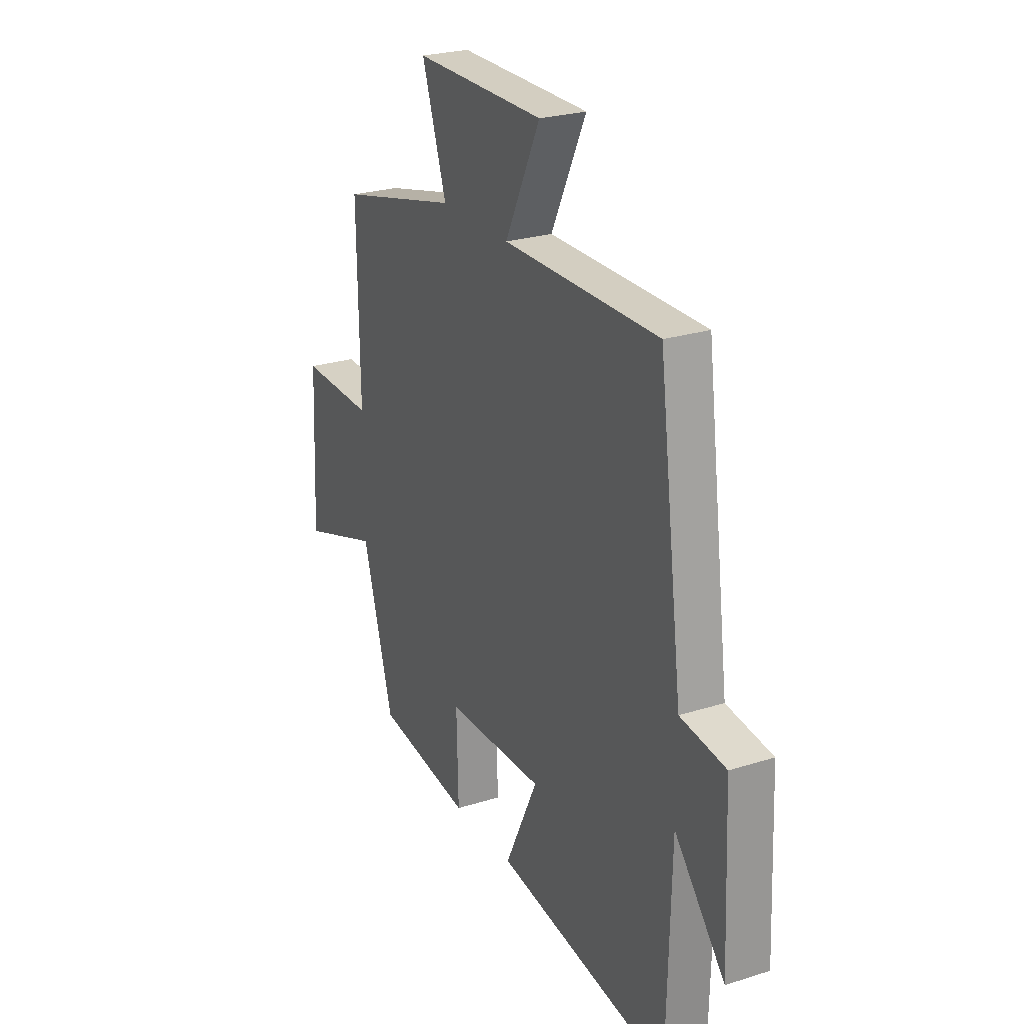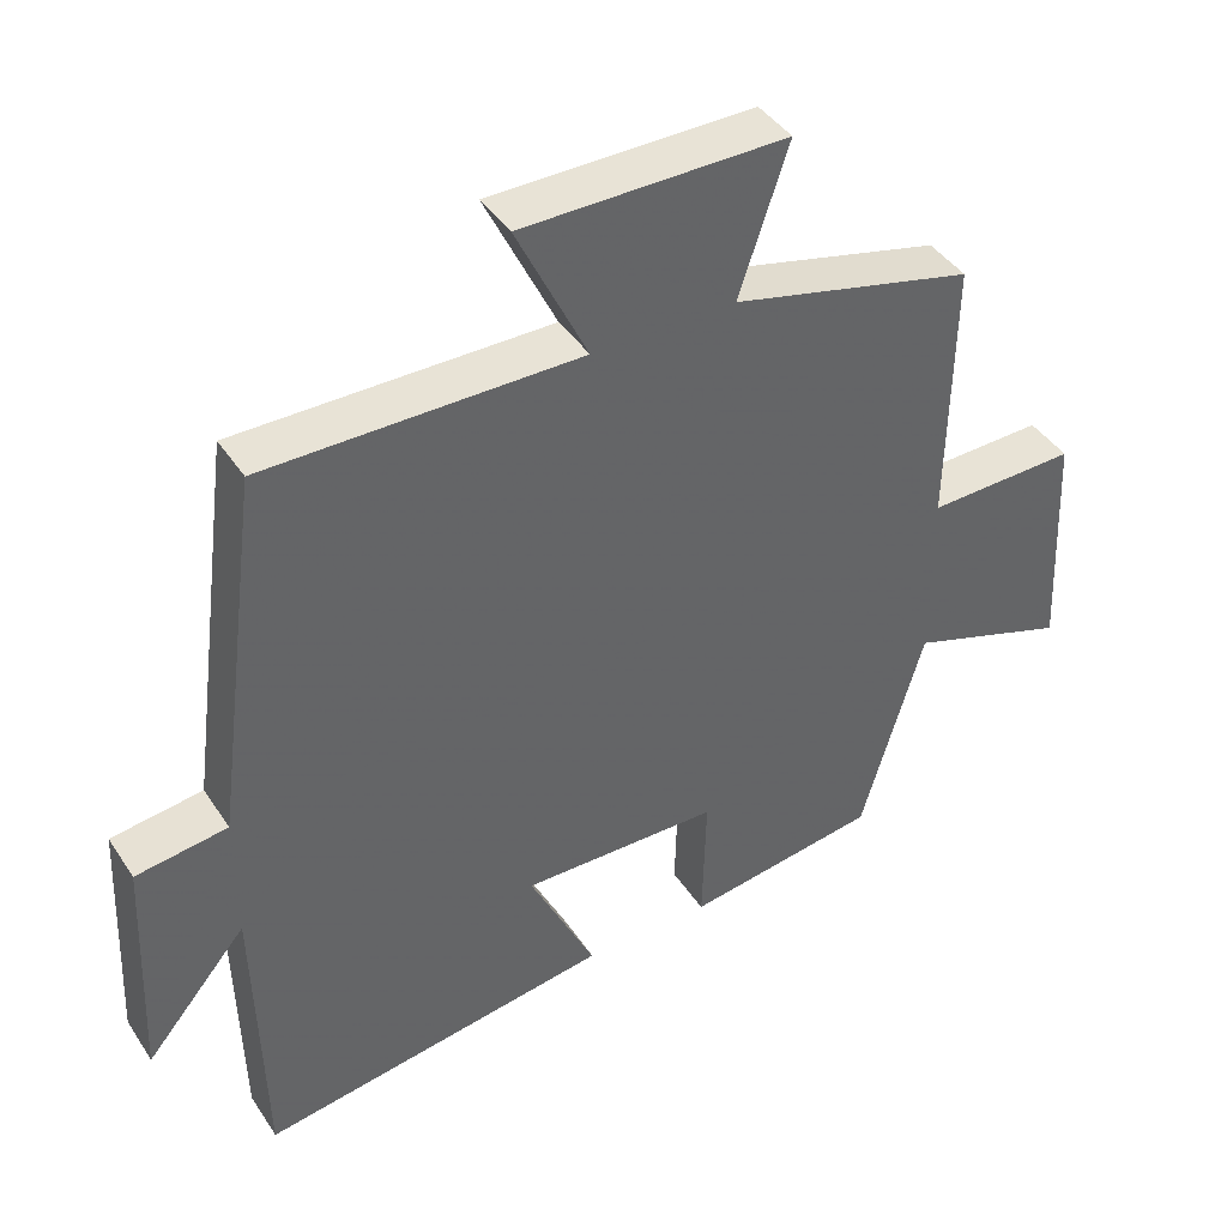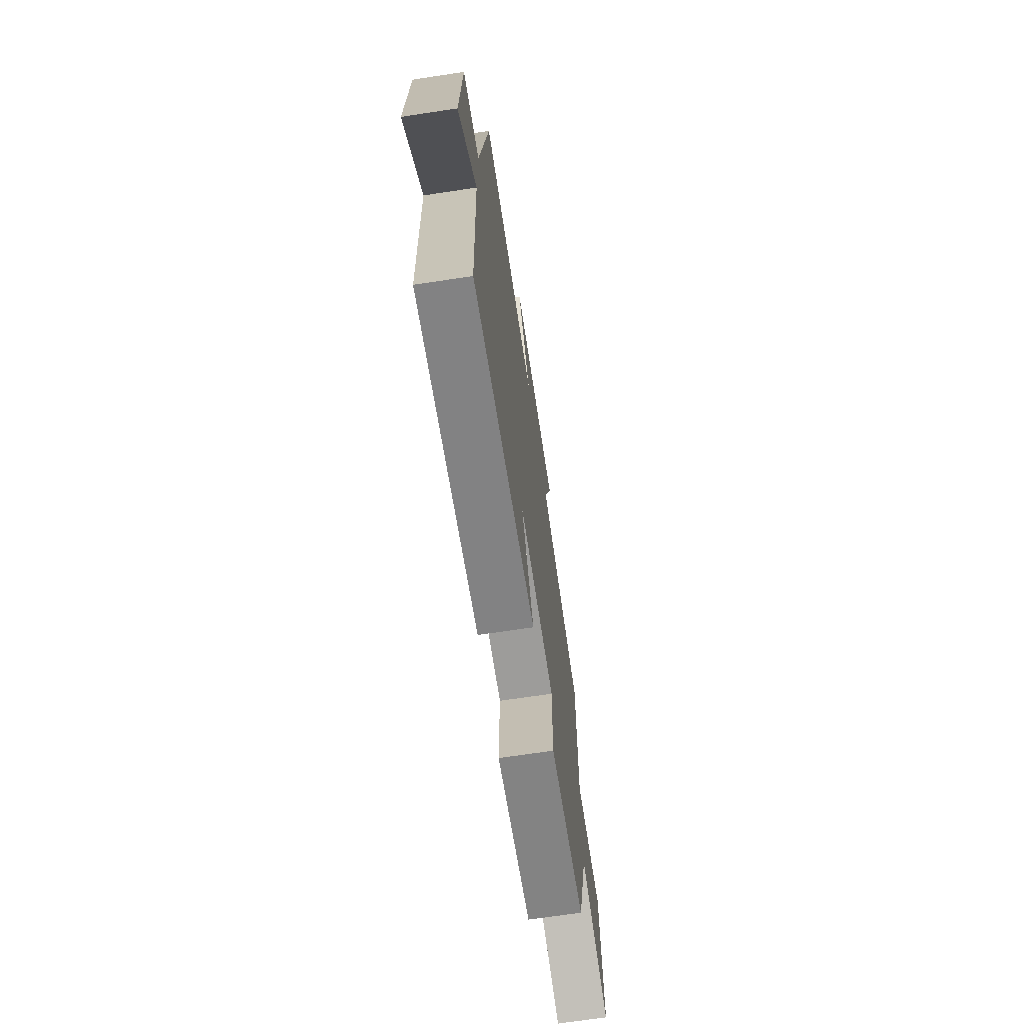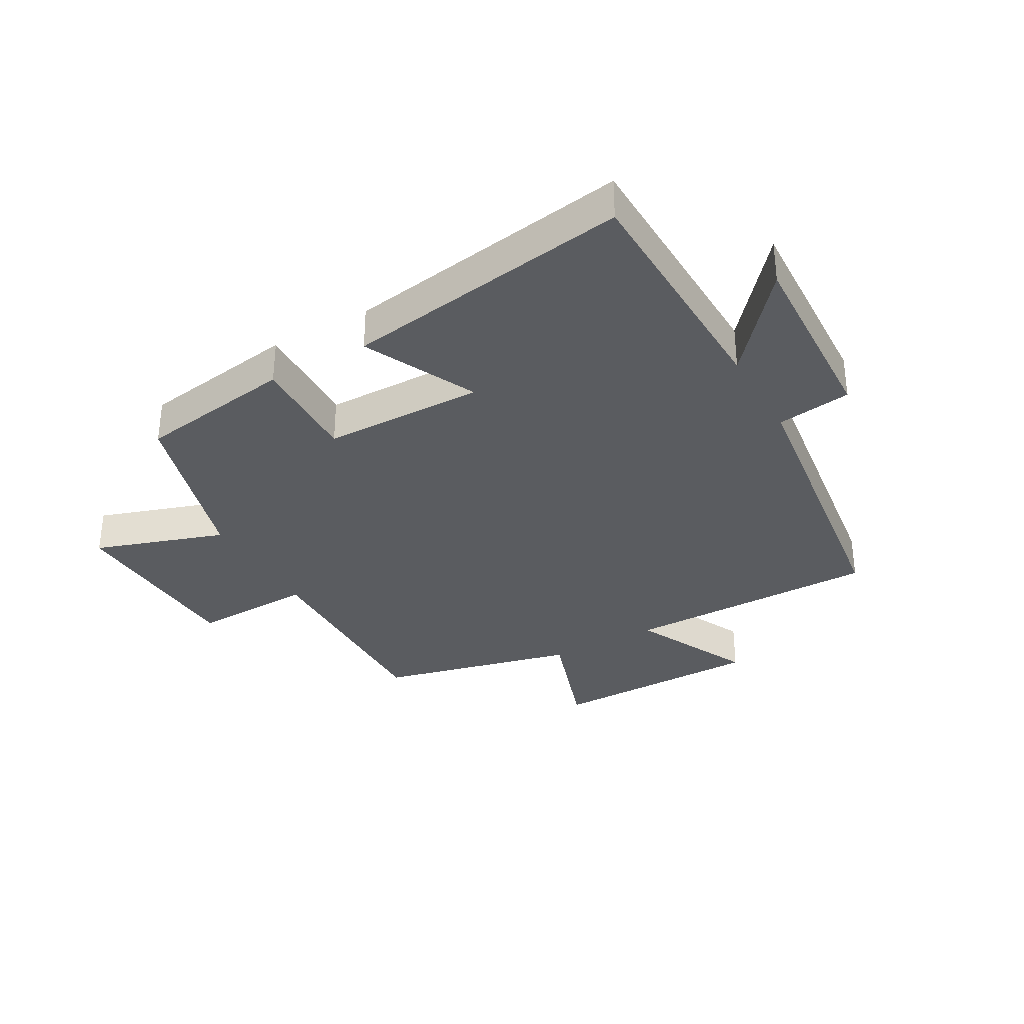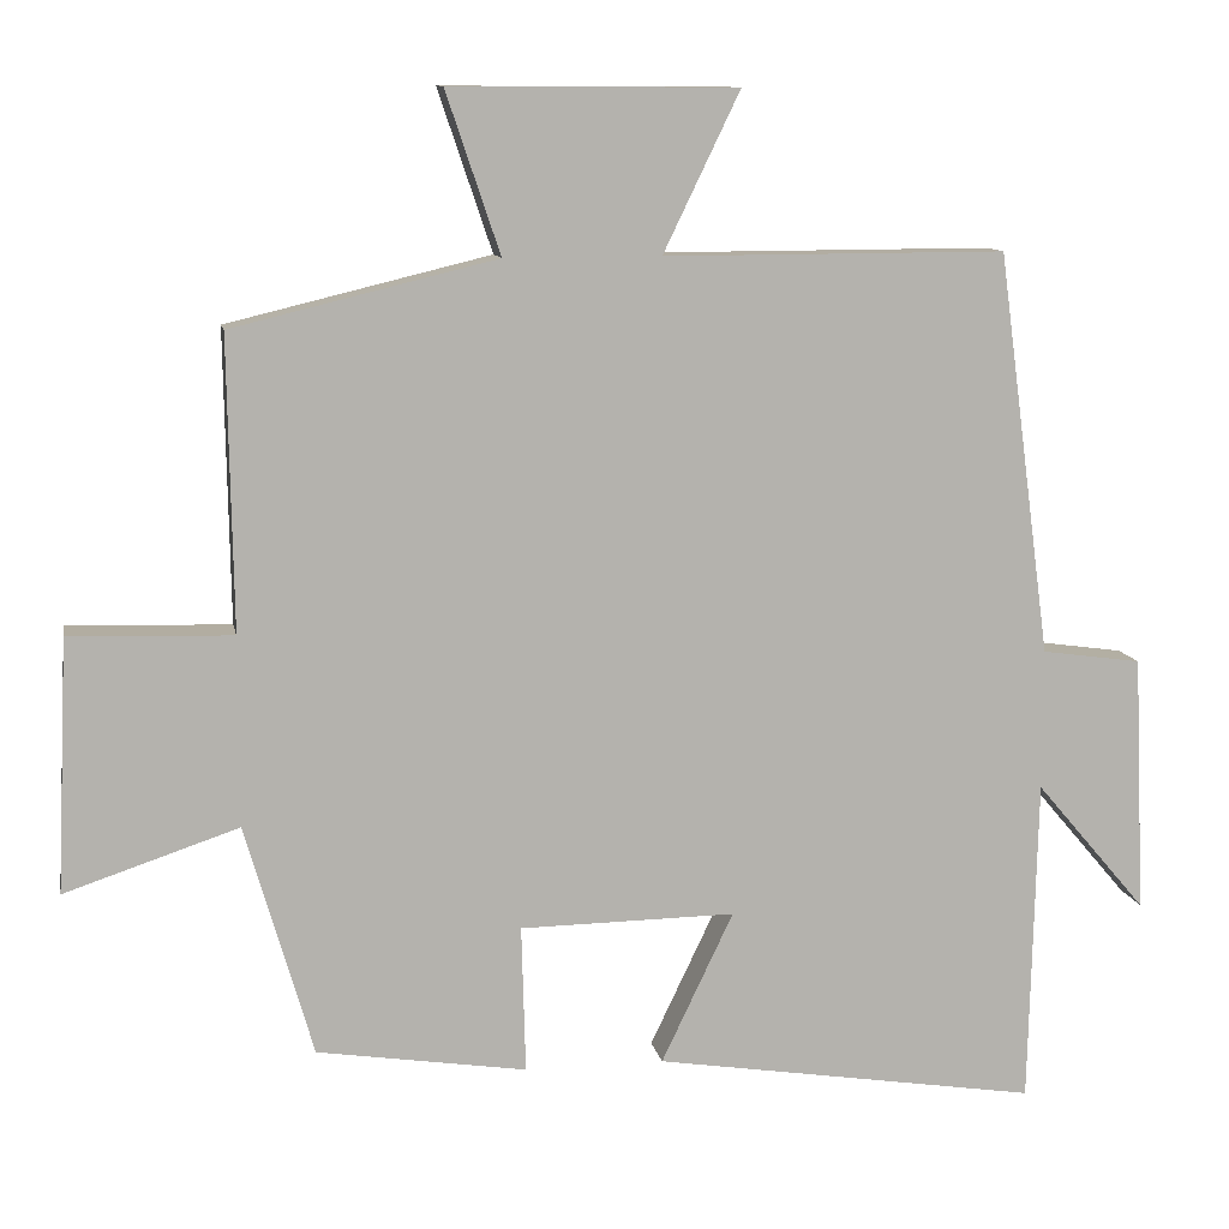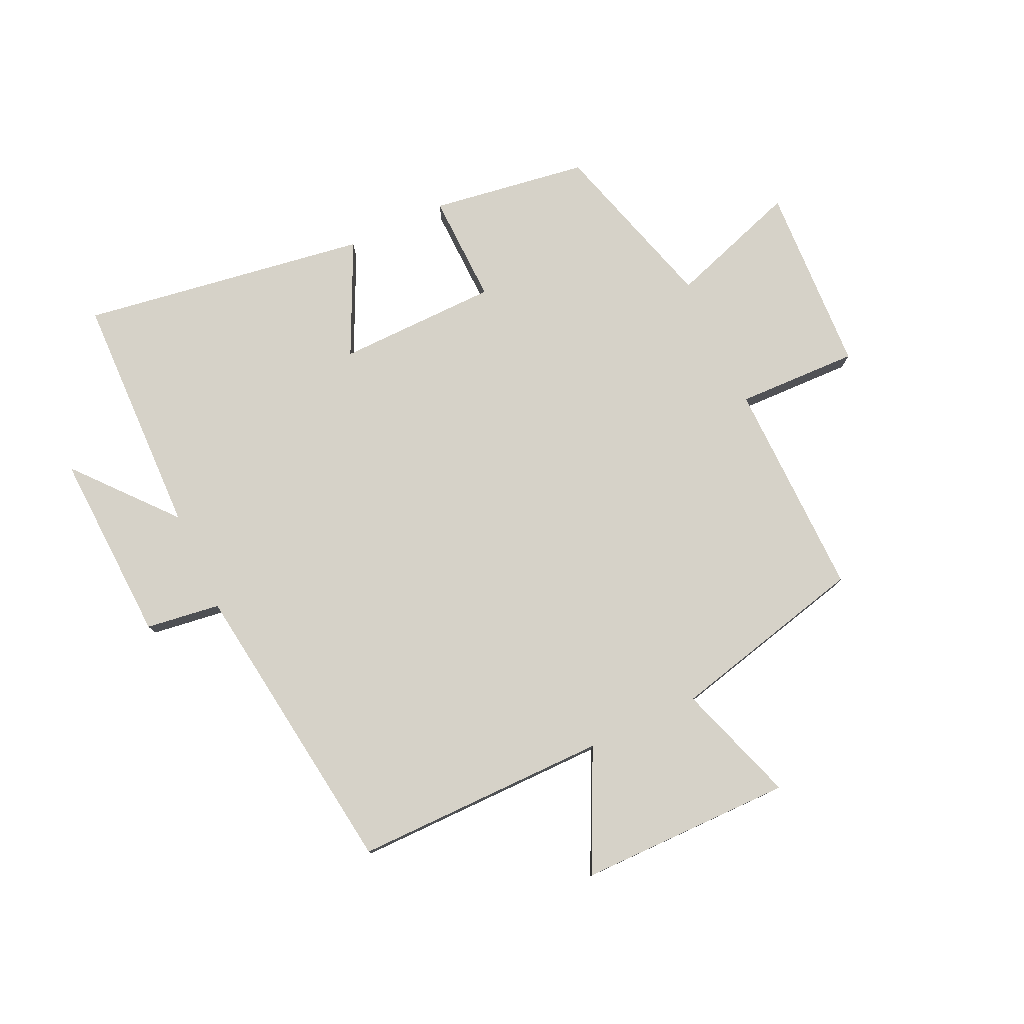
<metadata>
{"format":"obj","ext":"obj","renderer":"f3d","projection":"perspective","resolution":1024,"background":"white","views":[{"elev":25.0,"azim":-117.2,"up":"+Z"},{"elev":41.9,"azim":-30.7,"up":"+Z"},{"elev":-69.4,"azim":-81.4,"up":"+Z"},{"elev":-33.7,"azim":-150.5,"up":"+Y"},{"elev":10.6,"azim":169.5,"up":"+Z"},{"elev":78.4,"azim":-25.0,"up":"+Y"}]}
</metadata>
<code>
v 0.506 0.07 0.421
v 0.5 0.07 0.06
v 0.701 0.07 0.066
v 0.715 0.07 -0.246
v 0.5 0.07 -0.174
v 0.416 0.07 -0.461
v 0.157 0.07 -0.5
v 0.162 0.07 -0.318
v -0.104 0.07 -0.314
v -0.015 0.07 -0.5
v -0.49 0.07 -0.573
v -0.5 0.07 -0.17
v -0.637 0.07 -0.331
v -0.623 0.07 -0.013
v -0.5 0.07 0.004
v -0.434 0.07 0.501
v -0.012 0.07 0.5
v -0.107 0.07 0.697
v 0.247 0.07 0.699
v 0.18 0.07 0.5
v 0.506 0 0.421
v 0.5 0 0.06
v 0.701 0 0.066
v 0.715 0 -0.246
v 0.5 0 -0.174
v 0.416 0 -0.461
v 0.157 0 -0.5
v 0.162 0 -0.318
v -0.104 0 -0.314
v -0.015 0 -0.5
v -0.49 0 -0.573
v -0.5 0 -0.17
v -0.637 0 -0.331
v -0.623 0 -0.013
v -0.5 0 0.004
v -0.434 0 0.501
v -0.012 0 0.5
v -0.107 0 0.697
v 0.247 0 0.699
v 0.18 0 0.5
f 17 18 19 20
f 17 20 1 2
f 15 16 17 2
f 12 13 14 15
f 11 12 15
f 10 11 15
f 9 10 15
f 15 2 3
f 9 15 3
f 8 9 3
f 5 6 7 8
f 5 8 3
f 3 4 5
f 40 39 38 37
f 22 21 40 37
f 22 37 36 35
f 35 34 33 32
f 35 32 31
f 35 31 30
f 35 30 29
f 23 22 35
f 23 35 29
f 23 29 28
f 28 27 26 25
f 23 28 25
f 25 24 23
f 1 21 22 2
f 2 22 23 3
f 3 23 24 4
f 4 24 25 5
f 5 25 26 6
f 6 26 27 7
f 7 27 28 8
f 8 28 29 9
f 9 29 30 10
f 10 30 31 11
f 11 31 32 12
f 12 32 33 13
f 13 33 34 14
f 14 34 35 15
f 15 35 36 16
f 16 36 37 17
f 17 37 38 18
f 18 38 39 19
f 19 39 40 20
f 20 40 21 1

</code>
